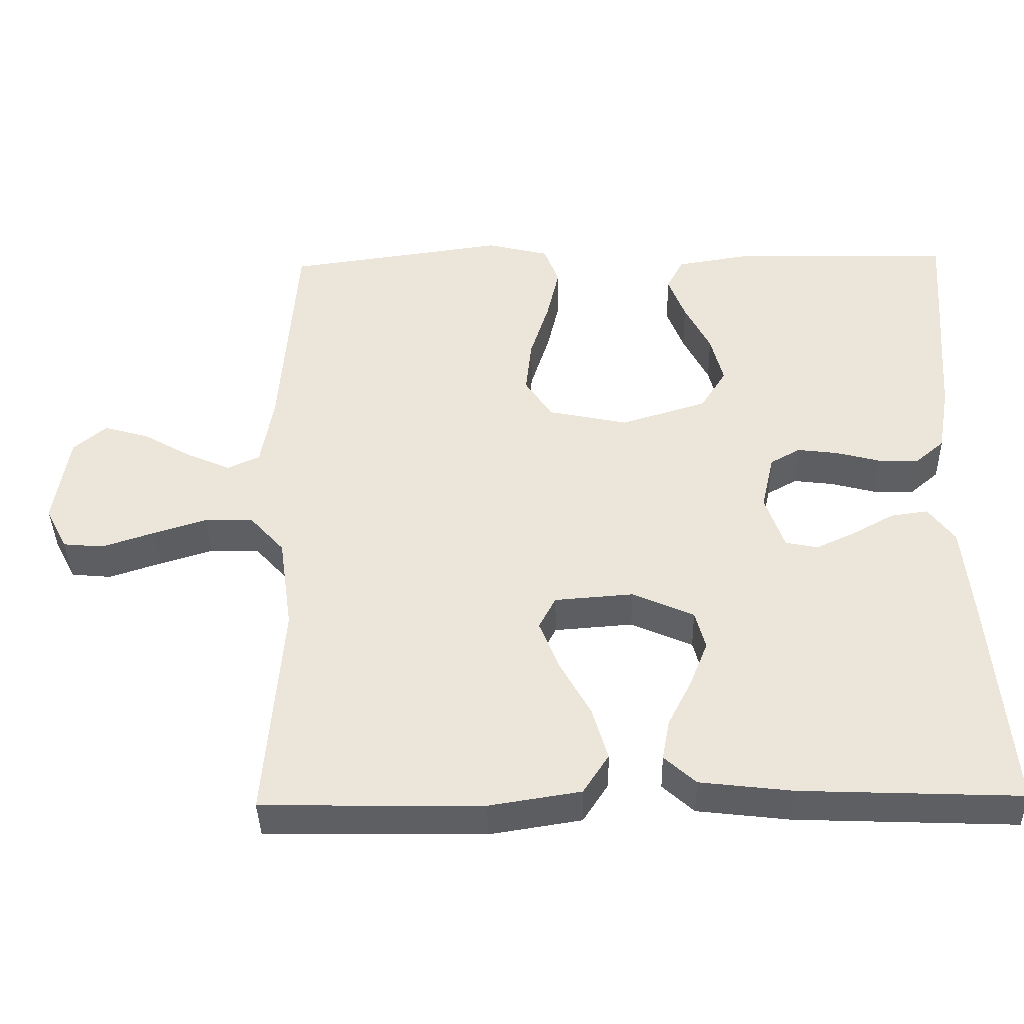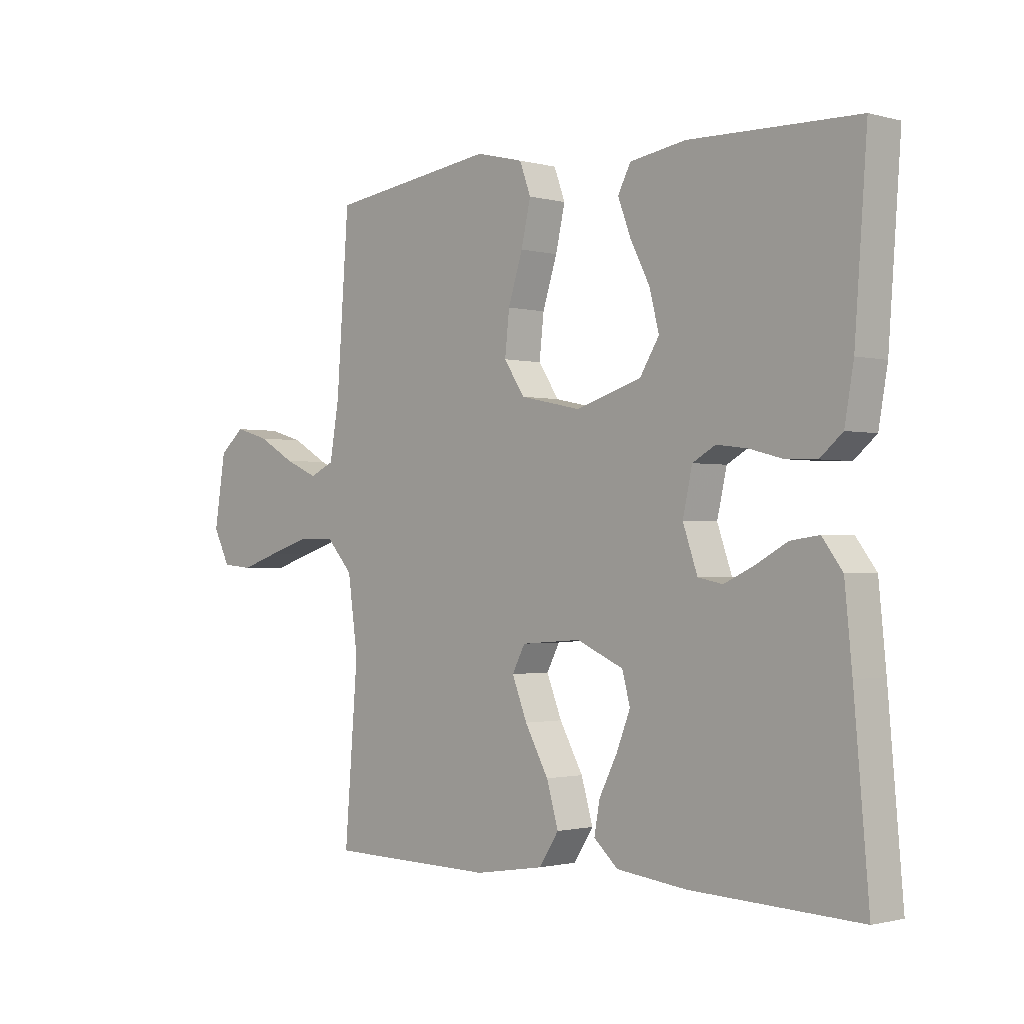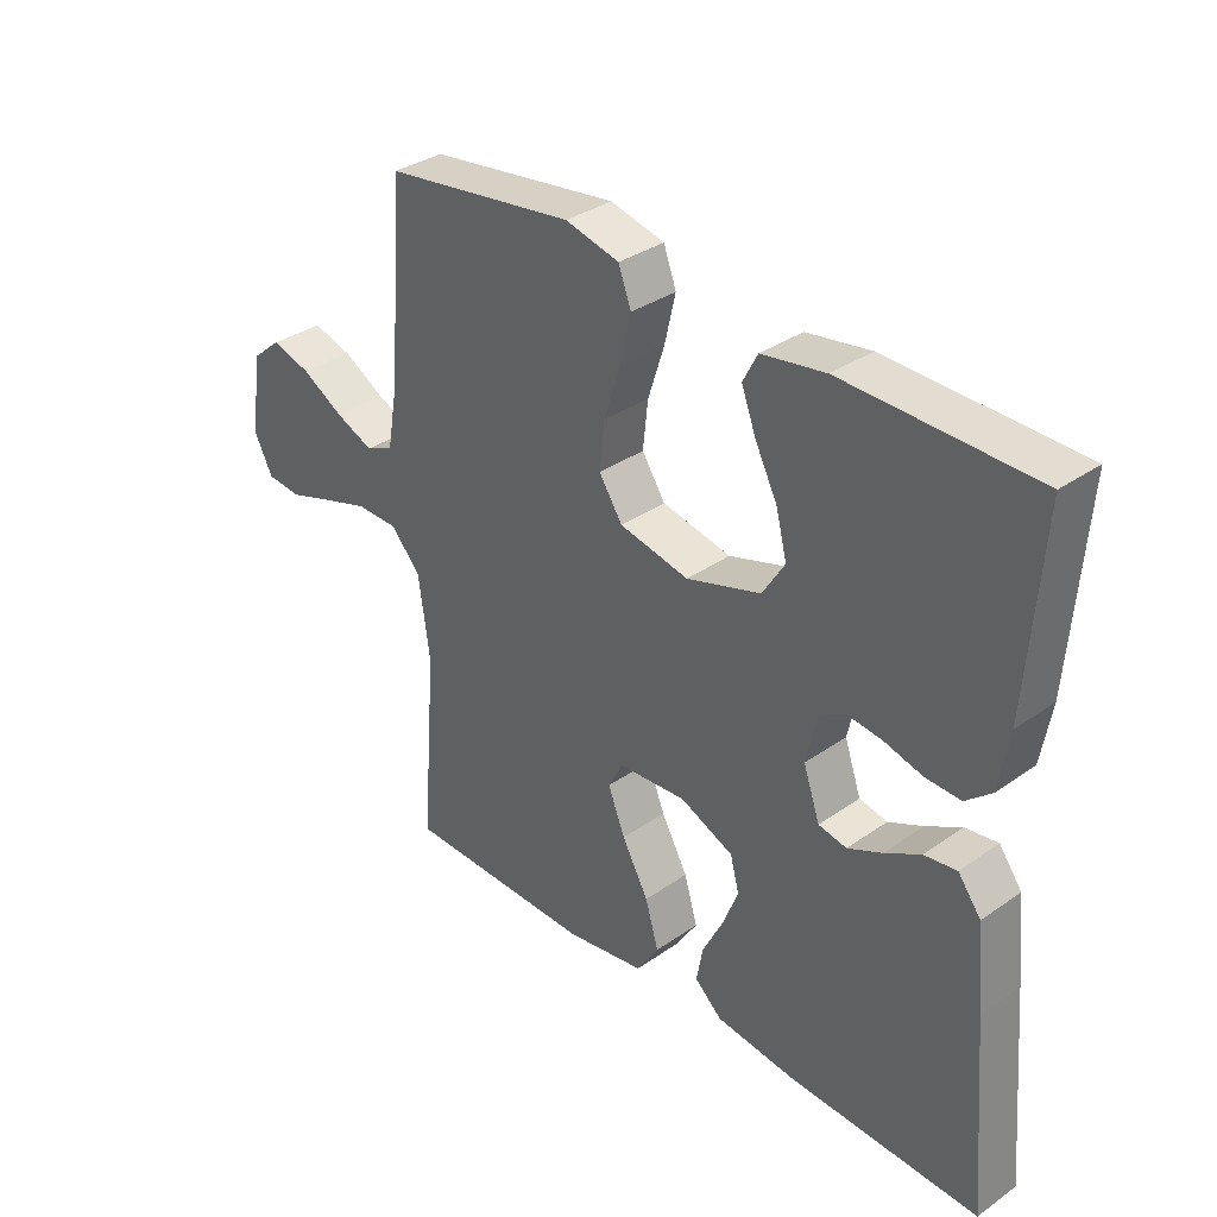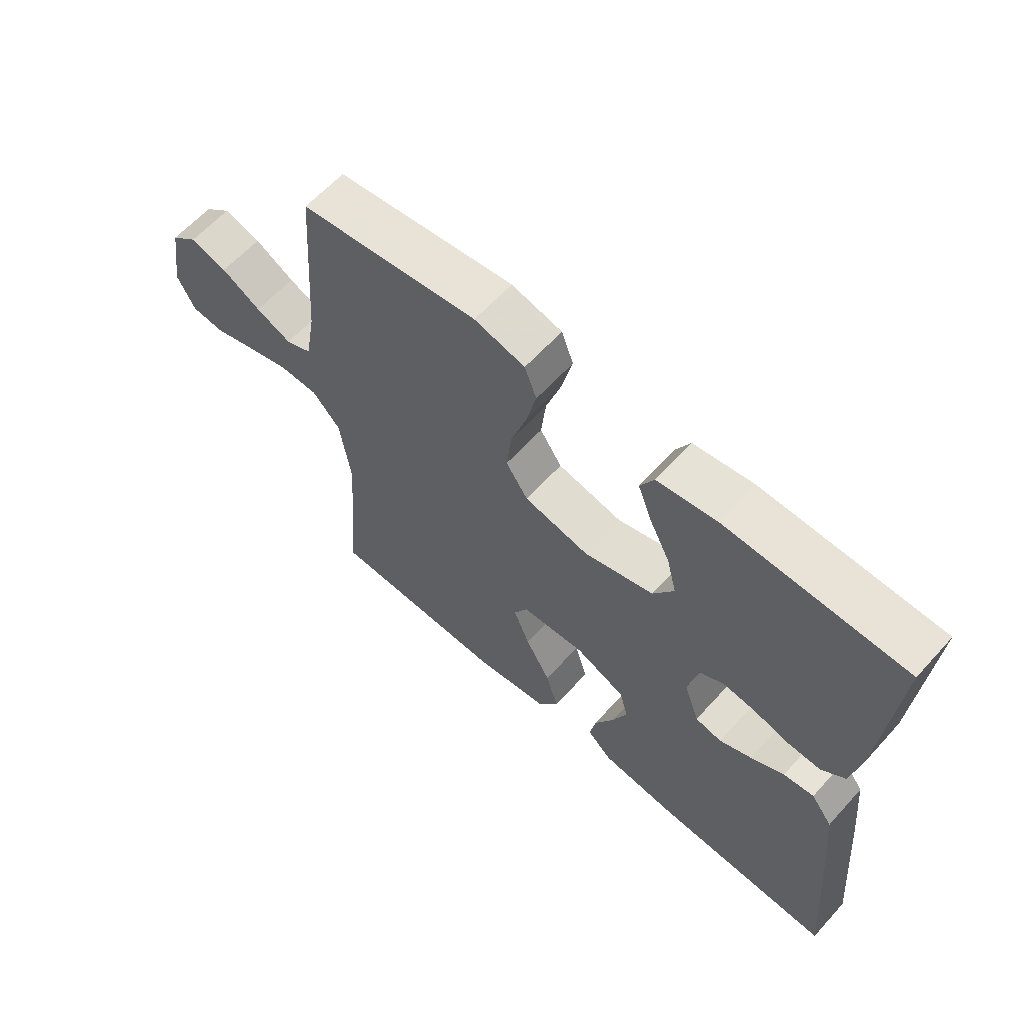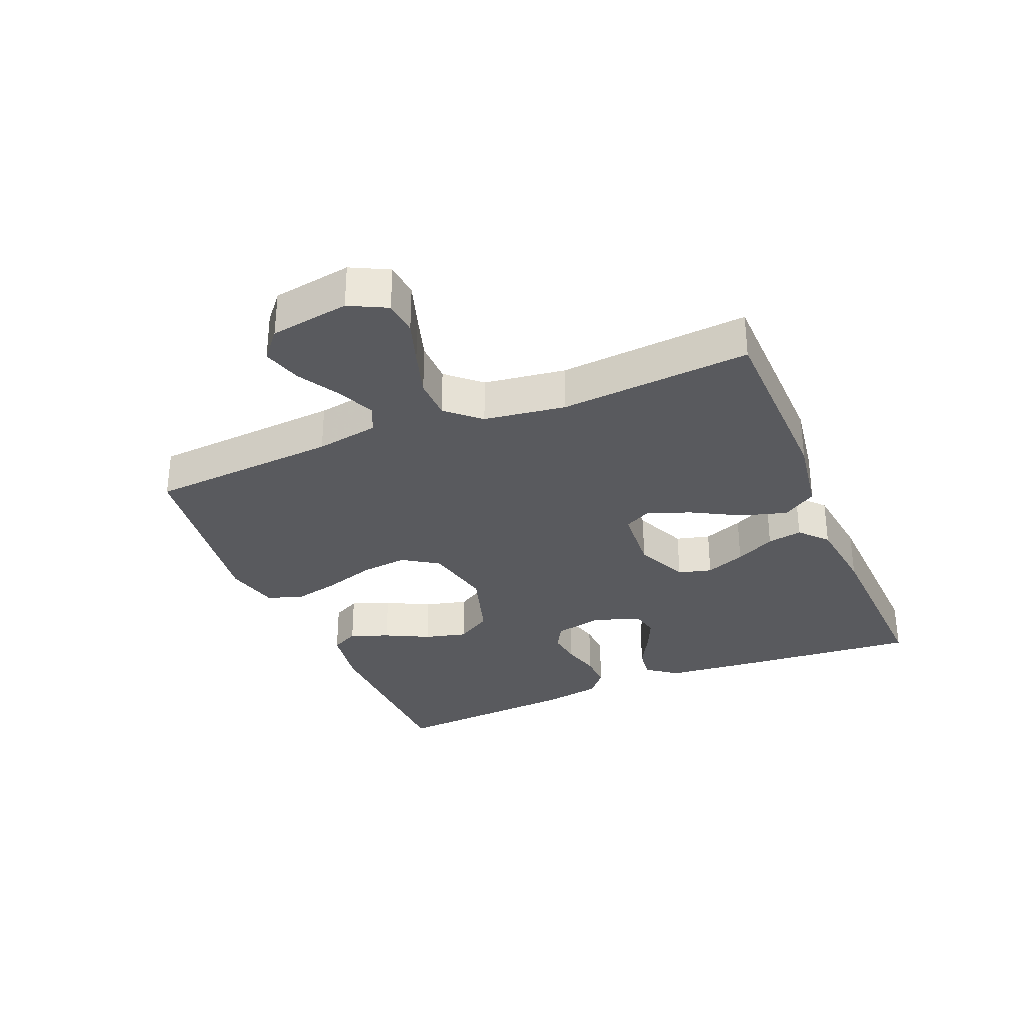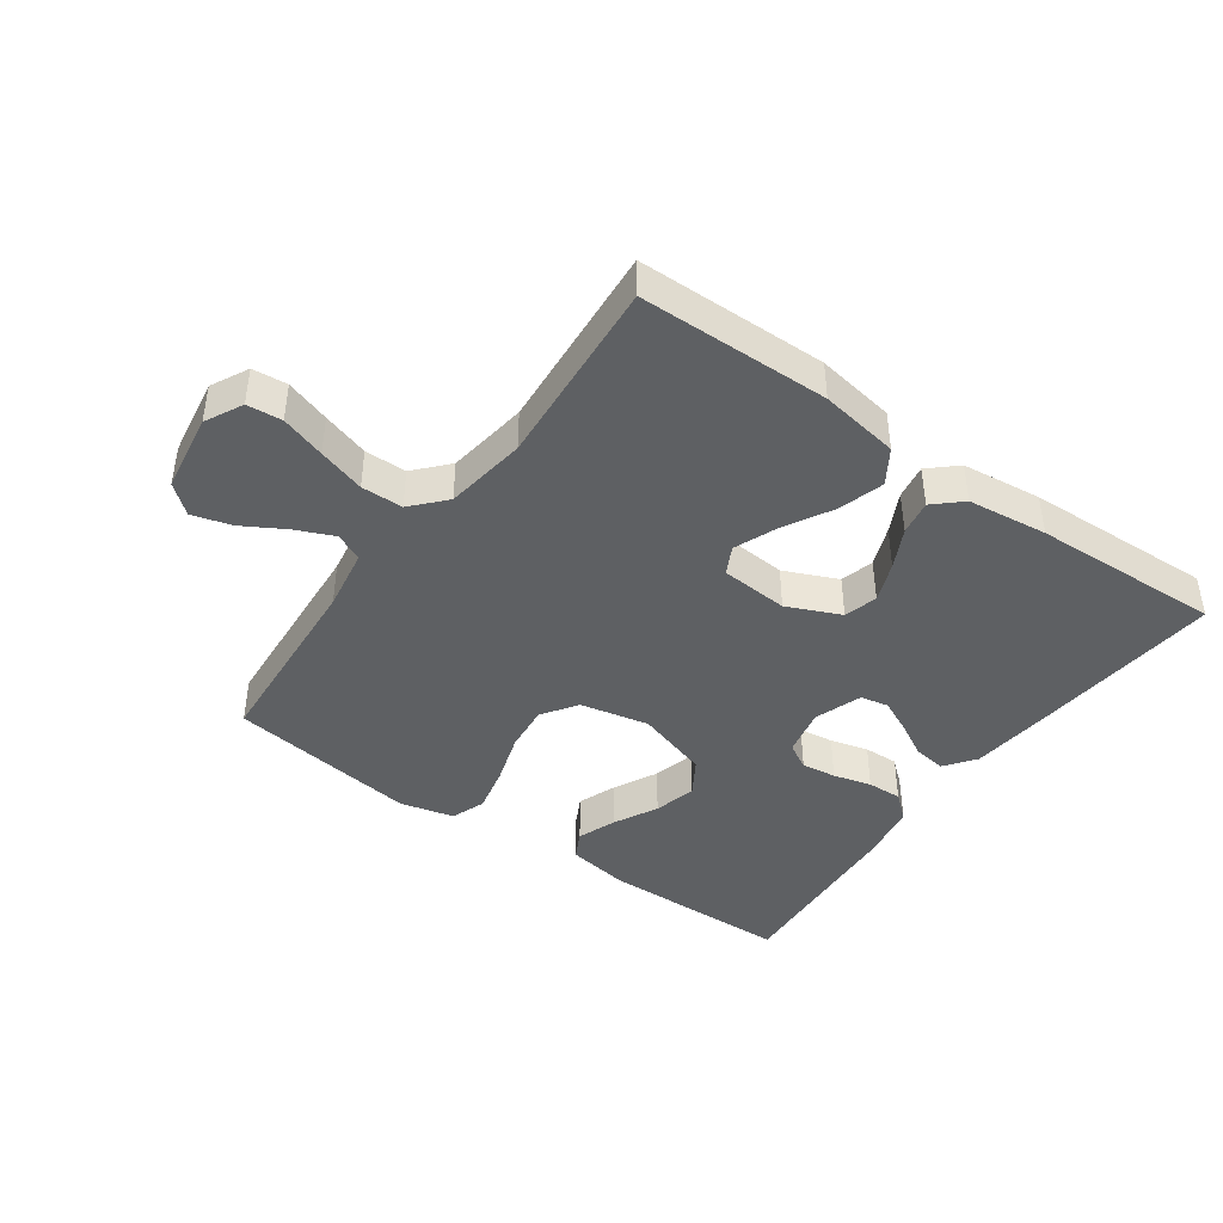
<metadata>
{"format":"obj","ext":"obj","renderer":"f3d","projection":"perspective","resolution":1024,"background":"white","views":[{"elev":-39.7,"azim":-178.7,"up":"+Z"},{"elev":-1.3,"azim":-134.1,"up":"+Z"},{"elev":34.0,"azim":-133.4,"up":"+Z"},{"elev":62.1,"azim":-137.9,"up":"+Z"},{"elev":-31.5,"azim":112.6,"up":"+Y"},{"elev":-42.5,"azim":144.4,"up":"+Y"}]}
</metadata>
<code>
v -0.5 0.07 0.5
v -0.2 0.07 0.507
v -0.1 0.07 0.491
v -0.077 0.07 0.447
v -0.1 0.07 0.386
v -0.135 0.07 0.317
v -0.152 0.07 0.25
v -0.117 0.07 0.194
v 0 0.07 0.158
v 0.109 0.07 0.181
v 0.146 0.07 0.237
v 0.138 0.07 0.311
v 0.112 0.07 0.392
v 0.095 0.07 0.466
v 0.115 0.07 0.52
v 0.2 0.07 0.541
v 0.5 0.07 0.5
v 0.522 0.07 0.2
v 0.539 0.07 0.101
v 0.583 0.07 0.081
v 0.643 0.07 0.107
v 0.709 0.07 0.145
v 0.771 0.07 0.163
v 0.816 0.07 0.125
v 0.836 0.07 0
v 0.806 0.07 -0.059
v 0.751 0.07 -0.064
v 0.681 0.07 -0.041
v 0.607 0.07 -0.018
v 0.541 0.07 -0.019
v 0.494 0.07 -0.071
v 0.476 0.07 -0.2
v 0.5 0.07 -0.5
v 0.2 0.07 -0.505
v 0.075 0.07 -0.485
v 0.04 0.07 -0.431
v 0.061 0.07 -0.359
v 0.103 0.07 -0.283
v 0.13 0.07 -0.215
v 0.107 0.07 -0.171
v 0 0.07 -0.163
v -0.084 0.07 -0.2
v -0.098 0.07 -0.253
v -0.073 0.07 -0.316
v -0.041 0.07 -0.379
v -0.031 0.07 -0.434
v -0.074 0.07 -0.473
v -0.2 0.07 -0.488
v -0.5 0.07 -0.5
v -0.474 0.07 -0.2
v -0.461 0.07 -0.069
v -0.425 0.07 -0.021
v -0.374 0.07 -0.028
v -0.318 0.07 -0.059
v -0.264 0.07 -0.084
v -0.22 0.07 -0.075
v -0.194 0.07 0
v -0.211 0.07 0.076
v -0.252 0.07 0.099
v -0.307 0.07 0.092
v -0.367 0.07 0.076
v -0.422 0.07 0.074
v -0.462 0.07 0.108
v -0.478 0.07 0.2
v -0.5 0 0.5
v -0.2 0 0.507
v -0.1 0 0.491
v -0.077 0 0.447
v -0.1 0 0.386
v -0.135 0 0.317
v -0.152 0 0.25
v -0.117 0 0.194
v 0 0 0.158
v 0.109 0 0.181
v 0.146 0 0.237
v 0.138 0 0.311
v 0.112 0 0.392
v 0.095 0 0.466
v 0.115 0 0.52
v 0.2 0 0.541
v 0.5 0 0.5
v 0.522 0 0.2
v 0.539 0 0.101
v 0.583 0 0.081
v 0.643 0 0.107
v 0.709 0 0.145
v 0.771 0 0.163
v 0.816 0 0.125
v 0.836 0 0
v 0.806 0 -0.059
v 0.751 0 -0.064
v 0.681 0 -0.041
v 0.607 0 -0.018
v 0.541 0 -0.019
v 0.494 0 -0.071
v 0.476 0 -0.2
v 0.5 0 -0.5
v 0.2 0 -0.505
v 0.075 0 -0.485
v 0.04 0 -0.431
v 0.061 0 -0.359
v 0.103 0 -0.283
v 0.13 0 -0.215
v 0.107 0 -0.171
v 0 0 -0.163
v -0.084 0 -0.2
v -0.098 0 -0.253
v -0.073 0 -0.316
v -0.041 0 -0.379
v -0.031 0 -0.434
v -0.074 0 -0.473
v -0.2 0 -0.488
v -0.5 0 -0.5
v -0.474 0 -0.2
v -0.461 0 -0.069
v -0.425 0 -0.021
v -0.374 0 -0.028
v -0.318 0 -0.059
v -0.264 0 -0.084
v -0.22 0 -0.075
v -0.194 0 0
v -0.211 0 0.076
v -0.252 0 0.099
v -0.307 0 0.092
v -0.367 0 0.076
v -0.422 0 0.074
v -0.462 0 0.108
v -0.478 0 0.2
f 4 5 6
f 3 4 6
f 2 3 6
f 1 2 6
f 64 1 6
f 63 64 6
f 62 63 6
f 61 62 6
f 60 61 6
f 59 60 6 7
f 58 59 7 8
f 57 58 8 9
f 56 57 9 10
f 52 53 54
f 51 52 54
f 50 51 54
f 49 50 54
f 48 49 54
f 47 48 54
f 46 47 54
f 45 46 54
f 44 45 54
f 43 44 54 55
f 42 43 55 56
f 36 37 38
f 35 36 38
f 34 35 38
f 33 34 38
f 32 33 38
f 31 32 38 39
f 30 31 39 40
f 26 27 28
f 25 26 28
f 24 25 28
f 23 24 28
f 22 23 28
f 21 22 28
f 20 21 28 29
f 19 20 29 30
f 16 17 18
f 15 16 18
f 14 15 18
f 13 14 18
f 12 13 18
f 18 19 30
f 12 18 30
f 11 12 30
f 41 42 56 10
f 30 40 41
f 11 30 41
f 10 11 41
f 70 69 68
f 70 68 67
f 70 67 66
f 70 66 65
f 70 65 128
f 70 128 127
f 70 127 126
f 70 126 125
f 70 125 124
f 71 70 124 123
f 72 71 123 122
f 73 72 122 121
f 74 73 121 120
f 118 117 116
f 118 116 115
f 118 115 114
f 118 114 113
f 118 113 112
f 118 112 111
f 118 111 110
f 118 110 109
f 118 109 108
f 119 118 108 107
f 120 119 107 106
f 102 101 100
f 102 100 99
f 102 99 98
f 102 98 97
f 102 97 96
f 103 102 96 95
f 104 103 95 94
f 92 91 90
f 92 90 89
f 92 89 88
f 92 88 87
f 92 87 86
f 92 86 85
f 93 92 85 84
f 94 93 84 83
f 82 81 80
f 82 80 79
f 82 79 78
f 82 78 77
f 82 77 76
f 94 83 82
f 94 82 76
f 94 76 75
f 74 120 106 105
f 105 104 94
f 105 94 75
f 105 75 74
f 1 65 66 2
f 2 66 67 3
f 3 67 68 4
f 4 68 69 5
f 5 69 70 6
f 6 70 71 7
f 7 71 72 8
f 8 72 73 9
f 9 73 74 10
f 10 74 75 11
f 11 75 76 12
f 12 76 77 13
f 13 77 78 14
f 14 78 79 15
f 15 79 80 16
f 16 80 81 17
f 17 81 82 18
f 18 82 83 19
f 19 83 84 20
f 20 84 85 21
f 21 85 86 22
f 22 86 87 23
f 23 87 88 24
f 24 88 89 25
f 25 89 90 26
f 26 90 91 27
f 27 91 92 28
f 28 92 93 29
f 29 93 94 30
f 30 94 95 31
f 31 95 96 32
f 32 96 97 33
f 33 97 98 34
f 34 98 99 35
f 35 99 100 36
f 36 100 101 37
f 37 101 102 38
f 38 102 103 39
f 39 103 104 40
f 40 104 105 41
f 41 105 106 42
f 42 106 107 43
f 43 107 108 44
f 44 108 109 45
f 45 109 110 46
f 46 110 111 47
f 47 111 112 48
f 48 112 113 49
f 49 113 114 50
f 50 114 115 51
f 51 115 116 52
f 52 116 117 53
f 53 117 118 54
f 54 118 119 55
f 55 119 120 56
f 56 120 121 57
f 57 121 122 58
f 58 122 123 59
f 59 123 124 60
f 60 124 125 61
f 61 125 126 62
f 62 126 127 63
f 63 127 128 64
f 64 128 65 1

</code>
